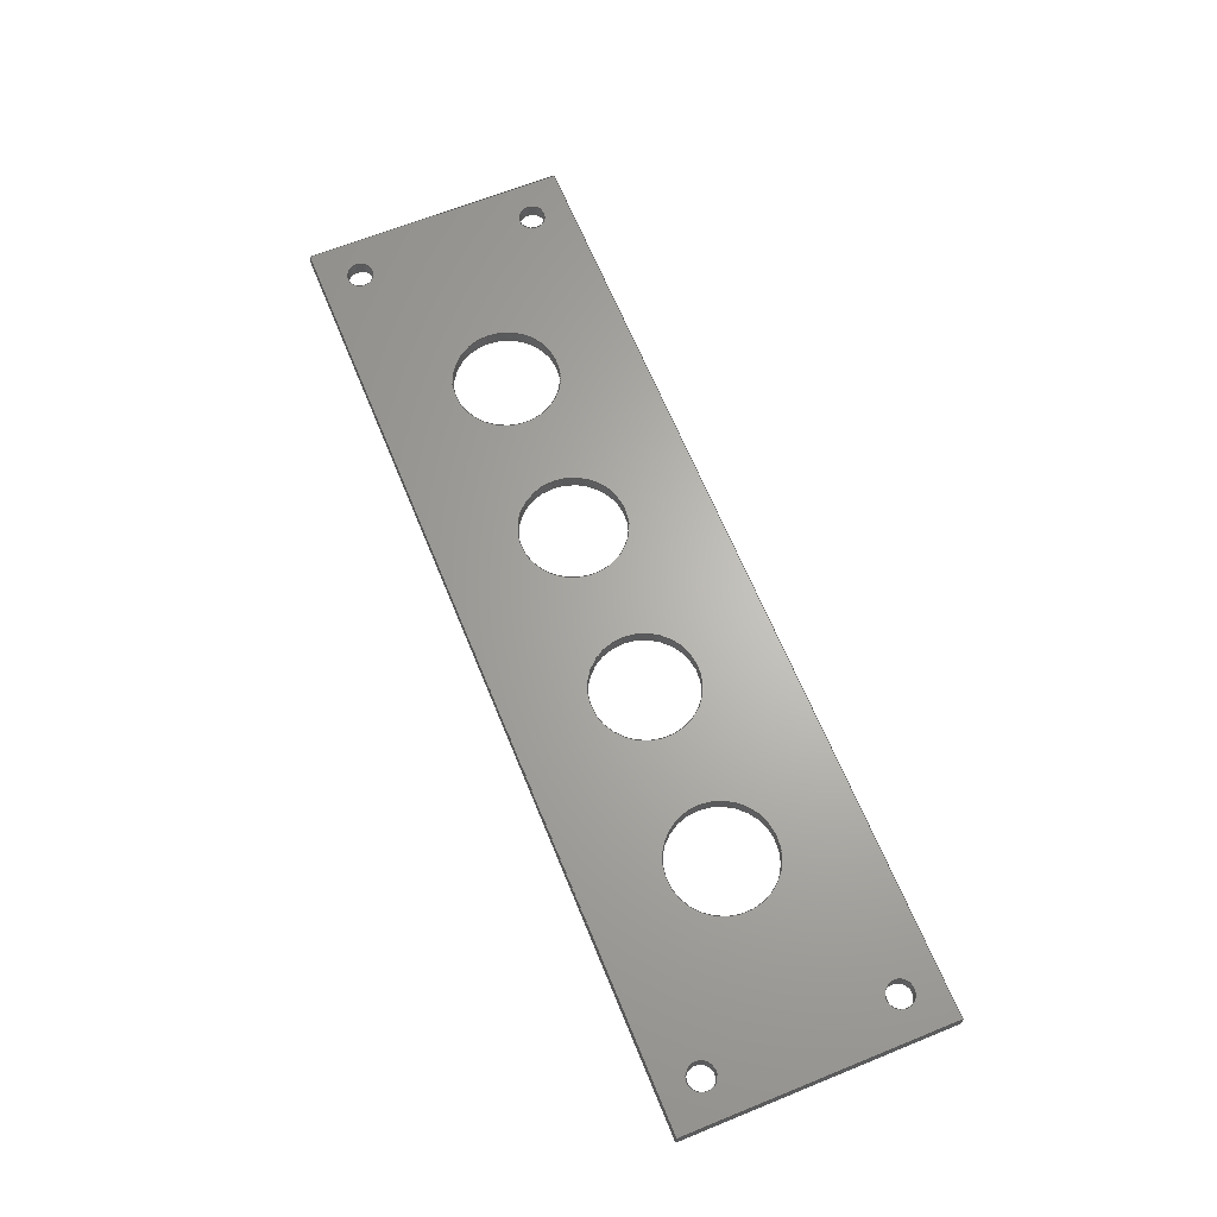
<metadata>
{"format":"step","ext":"step","renderer":"f3d","projection":"perspective","resolution":1024,"background":"white","views":[{"elev":65.2,"azim":67.8,"up":"+Y"}]}
</metadata>
<code>
ISO-10303-21;
DATA;
#1=MECHANICAL_DESIGN_GEOMETRIC_PRESENTATION_REPRESENTATION('',(#4),#486);
#2=SHAPE_REPRESENTATION_RELATIONSHIP('SRR','None',#493,#3);
#3=ADVANCED_BREP_SHAPE_REPRESENTATION('',(#5),#485);
#4=STYLED_ITEM('',(#503),#5);
#5=MANIFOLD_SOLID_BREP('Panel',#282);
#6=FACE_BOUND('',#55,.T.);
#7=FACE_BOUND('',#56,.T.);
#8=FACE_BOUND('',#57,.T.);
#9=FACE_BOUND('',#58,.T.);
#10=FACE_BOUND('',#59,.T.);
#11=FACE_BOUND('',#60,.T.);
#12=FACE_BOUND('',#61,.T.);
#13=FACE_BOUND('',#62,.T.);
#14=FACE_BOUND('',#64,.T.);
#15=FACE_BOUND('',#65,.T.);
#16=FACE_BOUND('',#66,.T.);
#17=FACE_BOUND('',#67,.T.);
#18=FACE_BOUND('',#68,.T.);
#19=FACE_BOUND('',#69,.T.);
#20=FACE_BOUND('',#70,.T.);
#21=FACE_BOUND('',#71,.T.);
#22=PLANE('',#320);
#23=PLANE('',#321);
#24=PLANE('',#322);
#25=PLANE('',#323);
#26=PLANE('',#324);
#27=PLANE('',#325);
#28=FACE_OUTER_BOUND('',#42,.T.);
#29=FACE_OUTER_BOUND('',#43,.T.);
#30=FACE_OUTER_BOUND('',#44,.T.);
#31=FACE_OUTER_BOUND('',#45,.T.);
#32=FACE_OUTER_BOUND('',#46,.T.);
#33=FACE_OUTER_BOUND('',#47,.T.);
#34=FACE_OUTER_BOUND('',#48,.T.);
#35=FACE_OUTER_BOUND('',#49,.T.);
#36=FACE_OUTER_BOUND('',#50,.T.);
#37=FACE_OUTER_BOUND('',#51,.T.);
#38=FACE_OUTER_BOUND('',#52,.T.);
#39=FACE_OUTER_BOUND('',#53,.T.);
#40=FACE_OUTER_BOUND('',#54,.T.);
#41=FACE_OUTER_BOUND('',#63,.T.);
#42=EDGE_LOOP('',(#188,#189,#190,#191));
#43=EDGE_LOOP('',(#192,#193,#194,#195));
#44=EDGE_LOOP('',(#196,#197,#198,#199));
#45=EDGE_LOOP('',(#200,#201,#202,#203));
#46=EDGE_LOOP('',(#204,#205,#206,#207));
#47=EDGE_LOOP('',(#208,#209,#210,#211));
#48=EDGE_LOOP('',(#212,#213,#214,#215));
#49=EDGE_LOOP('',(#216,#217,#218,#219));
#50=EDGE_LOOP('',(#220,#221,#222,#223));
#51=EDGE_LOOP('',(#224,#225,#226,#227));
#52=EDGE_LOOP('',(#228,#229,#230,#231));
#53=EDGE_LOOP('',(#232,#233,#234,#235));
#54=EDGE_LOOP('',(#236,#237,#238,#239));
#55=EDGE_LOOP('',(#240));
#56=EDGE_LOOP('',(#241));
#57=EDGE_LOOP('',(#242));
#58=EDGE_LOOP('',(#243));
#59=EDGE_LOOP('',(#244));
#60=EDGE_LOOP('',(#245));
#61=EDGE_LOOP('',(#246));
#62=EDGE_LOOP('',(#247));
#63=EDGE_LOOP('',(#248,#249,#250,#251));
#64=EDGE_LOOP('',(#252));
#65=EDGE_LOOP('',(#253));
#66=EDGE_LOOP('',(#254));
#67=EDGE_LOOP('',(#255));
#68=EDGE_LOOP('',(#256));
#69=EDGE_LOOP('',(#257));
#70=EDGE_LOOP('',(#258));
#71=EDGE_LOOP('',(#259));
#72=LINE('',#413,#92);
#73=LINE('',#419,#93);
#74=LINE('',#425,#94);
#75=LINE('',#431,#95);
#76=LINE('',#437,#96);
#77=LINE('',#443,#97);
#78=LINE('',#449,#98);
#79=LINE('',#455,#99);
#80=LINE('',#460,#100);
#81=LINE('',#462,#101);
#82=LINE('',#464,#102);
#83=LINE('',#465,#103);
#84=LINE('',#468,#104);
#85=LINE('',#470,#105);
#86=LINE('',#471,#106);
#87=LINE('',#474,#107);
#88=LINE('',#476,#108);
#89=LINE('',#477,#109);
#90=LINE('',#479,#110);
#91=LINE('',#480,#111);
#92=VECTOR('',#332,2);
#93=VECTOR('',#339,2);
#94=VECTOR('',#346,2);
#95=VECTOR('',#353,8);
#96=VECTOR('',#360,8);
#97=VECTOR('',#367,2);
#98=VECTOR('',#374,8);
#99=VECTOR('',#381,8);
#100=VECTOR('',#386,10);
#101=VECTOR('',#387,10);
#102=VECTOR('',#388,10);
#103=VECTOR('',#389,10);
#104=VECTOR('',#392,10);
#105=VECTOR('',#393,10);
#106=VECTOR('',#394,10);
#107=VECTOR('',#397,10);
#108=VECTOR('',#398,10);
#109=VECTOR('',#399,10);
#110=VECTOR('',#402,10);
#111=VECTOR('',#403,10);
#112=CIRCLE('',#297,2);
#113=CIRCLE('',#298,2);
#114=CIRCLE('',#300,2);
#115=CIRCLE('',#301,2);
#116=CIRCLE('',#303,2);
#117=CIRCLE('',#304,2);
#118=CIRCLE('',#306,8);
#119=CIRCLE('',#307,8);
#120=CIRCLE('',#309,8);
#121=CIRCLE('',#310,8);
#122=CIRCLE('',#312,2);
#123=CIRCLE('',#313,2);
#124=CIRCLE('',#315,8);
#125=CIRCLE('',#316,8);
#126=CIRCLE('',#318,8);
#127=CIRCLE('',#319,8);
#128=VERTEX_POINT('',#410);
#129=VERTEX_POINT('',#412);
#130=VERTEX_POINT('',#416);
#131=VERTEX_POINT('',#418);
#132=VERTEX_POINT('',#422);
#133=VERTEX_POINT('',#424);
#134=VERTEX_POINT('',#428);
#135=VERTEX_POINT('',#430);
#136=VERTEX_POINT('',#434);
#137=VERTEX_POINT('',#436);
#138=VERTEX_POINT('',#440);
#139=VERTEX_POINT('',#442);
#140=VERTEX_POINT('',#446);
#141=VERTEX_POINT('',#448);
#142=VERTEX_POINT('',#452);
#143=VERTEX_POINT('',#454);
#144=VERTEX_POINT('',#458);
#145=VERTEX_POINT('',#459);
#146=VERTEX_POINT('',#461);
#147=VERTEX_POINT('',#463);
#148=VERTEX_POINT('',#467);
#149=VERTEX_POINT('',#469);
#150=VERTEX_POINT('',#473);
#151=VERTEX_POINT('',#475);
#152=EDGE_CURVE('',#128,#128,#112,.T.);
#153=EDGE_CURVE('',#128,#129,#72,.T.);
#154=EDGE_CURVE('',#129,#129,#113,.T.);
#155=EDGE_CURVE('',#130,#130,#114,.T.);
#156=EDGE_CURVE('',#130,#131,#73,.T.);
#157=EDGE_CURVE('',#131,#131,#115,.T.);
#158=EDGE_CURVE('',#132,#132,#116,.T.);
#159=EDGE_CURVE('',#132,#133,#74,.T.);
#160=EDGE_CURVE('',#133,#133,#117,.T.);
#161=EDGE_CURVE('',#134,#134,#118,.T.);
#162=EDGE_CURVE('',#134,#135,#75,.T.);
#163=EDGE_CURVE('',#135,#135,#119,.T.);
#164=EDGE_CURVE('',#136,#136,#120,.T.);
#165=EDGE_CURVE('',#136,#137,#76,.T.);
#166=EDGE_CURVE('',#137,#137,#121,.T.);
#167=EDGE_CURVE('',#138,#138,#122,.T.);
#168=EDGE_CURVE('',#138,#139,#77,.T.);
#169=EDGE_CURVE('',#139,#139,#123,.T.);
#170=EDGE_CURVE('',#140,#140,#124,.T.);
#171=EDGE_CURVE('',#140,#141,#78,.T.);
#172=EDGE_CURVE('',#141,#141,#125,.T.);
#173=EDGE_CURVE('',#142,#142,#126,.T.);
#174=EDGE_CURVE('',#142,#143,#79,.T.);
#175=EDGE_CURVE('',#143,#143,#127,.T.);
#176=EDGE_CURVE('',#144,#145,#80,.T.);
#177=EDGE_CURVE('',#144,#146,#81,.T.);
#178=EDGE_CURVE('',#147,#146,#82,.T.);
#179=EDGE_CURVE('',#145,#147,#83,.T.);
#180=EDGE_CURVE('',#145,#148,#84,.T.);
#181=EDGE_CURVE('',#149,#147,#85,.T.);
#182=EDGE_CURVE('',#148,#149,#86,.T.);
#183=EDGE_CURVE('',#148,#150,#87,.T.);
#184=EDGE_CURVE('',#151,#149,#88,.T.);
#185=EDGE_CURVE('',#150,#151,#89,.T.);
#186=EDGE_CURVE('',#150,#144,#90,.T.);
#187=EDGE_CURVE('',#146,#151,#91,.T.);
#188=ORIENTED_EDGE('',*,*,#152,.F.);
#189=ORIENTED_EDGE('',*,*,#153,.T.);
#190=ORIENTED_EDGE('',*,*,#154,.T.);
#191=ORIENTED_EDGE('',*,*,#153,.F.);
#192=ORIENTED_EDGE('',*,*,#155,.F.);
#193=ORIENTED_EDGE('',*,*,#156,.T.);
#194=ORIENTED_EDGE('',*,*,#157,.T.);
#195=ORIENTED_EDGE('',*,*,#156,.F.);
#196=ORIENTED_EDGE('',*,*,#158,.F.);
#197=ORIENTED_EDGE('',*,*,#159,.T.);
#198=ORIENTED_EDGE('',*,*,#160,.T.);
#199=ORIENTED_EDGE('',*,*,#159,.F.);
#200=ORIENTED_EDGE('',*,*,#161,.F.);
#201=ORIENTED_EDGE('',*,*,#162,.T.);
#202=ORIENTED_EDGE('',*,*,#163,.T.);
#203=ORIENTED_EDGE('',*,*,#162,.F.);
#204=ORIENTED_EDGE('',*,*,#164,.F.);
#205=ORIENTED_EDGE('',*,*,#165,.T.);
#206=ORIENTED_EDGE('',*,*,#166,.T.);
#207=ORIENTED_EDGE('',*,*,#165,.F.);
#208=ORIENTED_EDGE('',*,*,#167,.F.);
#209=ORIENTED_EDGE('',*,*,#168,.T.);
#210=ORIENTED_EDGE('',*,*,#169,.T.);
#211=ORIENTED_EDGE('',*,*,#168,.F.);
#212=ORIENTED_EDGE('',*,*,#170,.F.);
#213=ORIENTED_EDGE('',*,*,#171,.T.);
#214=ORIENTED_EDGE('',*,*,#172,.T.);
#215=ORIENTED_EDGE('',*,*,#171,.F.);
#216=ORIENTED_EDGE('',*,*,#173,.F.);
#217=ORIENTED_EDGE('',*,*,#174,.T.);
#218=ORIENTED_EDGE('',*,*,#175,.T.);
#219=ORIENTED_EDGE('',*,*,#174,.F.);
#220=ORIENTED_EDGE('',*,*,#176,.F.);
#221=ORIENTED_EDGE('',*,*,#177,.T.);
#222=ORIENTED_EDGE('',*,*,#178,.F.);
#223=ORIENTED_EDGE('',*,*,#179,.F.);
#224=ORIENTED_EDGE('',*,*,#180,.F.);
#225=ORIENTED_EDGE('',*,*,#179,.T.);
#226=ORIENTED_EDGE('',*,*,#181,.F.);
#227=ORIENTED_EDGE('',*,*,#182,.F.);
#228=ORIENTED_EDGE('',*,*,#183,.F.);
#229=ORIENTED_EDGE('',*,*,#182,.T.);
#230=ORIENTED_EDGE('',*,*,#184,.F.);
#231=ORIENTED_EDGE('',*,*,#185,.F.);
#232=ORIENTED_EDGE('',*,*,#186,.F.);
#233=ORIENTED_EDGE('',*,*,#185,.T.);
#234=ORIENTED_EDGE('',*,*,#187,.F.);
#235=ORIENTED_EDGE('',*,*,#177,.F.);
#236=ORIENTED_EDGE('',*,*,#187,.T.);
#237=ORIENTED_EDGE('',*,*,#184,.T.);
#238=ORIENTED_EDGE('',*,*,#181,.T.);
#239=ORIENTED_EDGE('',*,*,#178,.T.);
#240=ORIENTED_EDGE('',*,*,#173,.T.);
#241=ORIENTED_EDGE('',*,*,#170,.T.);
#242=ORIENTED_EDGE('',*,*,#167,.T.);
#243=ORIENTED_EDGE('',*,*,#164,.T.);
#244=ORIENTED_EDGE('',*,*,#161,.T.);
#245=ORIENTED_EDGE('',*,*,#158,.T.);
#246=ORIENTED_EDGE('',*,*,#155,.T.);
#247=ORIENTED_EDGE('',*,*,#152,.T.);
#248=ORIENTED_EDGE('',*,*,#186,.T.);
#249=ORIENTED_EDGE('',*,*,#176,.T.);
#250=ORIENTED_EDGE('',*,*,#180,.T.);
#251=ORIENTED_EDGE('',*,*,#183,.T.);
#252=ORIENTED_EDGE('',*,*,#175,.F.);
#253=ORIENTED_EDGE('',*,*,#172,.F.);
#254=ORIENTED_EDGE('',*,*,#169,.F.);
#255=ORIENTED_EDGE('',*,*,#166,.F.);
#256=ORIENTED_EDGE('',*,*,#163,.F.);
#257=ORIENTED_EDGE('',*,*,#160,.F.);
#258=ORIENTED_EDGE('',*,*,#157,.F.);
#259=ORIENTED_EDGE('',*,*,#154,.F.);
#260=CYLINDRICAL_SURFACE('',#296,2);
#261=CYLINDRICAL_SURFACE('',#299,2);
#262=CYLINDRICAL_SURFACE('',#302,2);
#263=CYLINDRICAL_SURFACE('',#305,8);
#264=CYLINDRICAL_SURFACE('',#308,8);
#265=CYLINDRICAL_SURFACE('',#311,2);
#266=CYLINDRICAL_SURFACE('',#314,8);
#267=CYLINDRICAL_SURFACE('',#317,8);
#268=ADVANCED_FACE('',(#28),#260,.F.);
#269=ADVANCED_FACE('',(#29),#261,.F.);
#270=ADVANCED_FACE('',(#30),#262,.F.);
#271=ADVANCED_FACE('',(#31),#263,.F.);
#272=ADVANCED_FACE('',(#32),#264,.F.);
#273=ADVANCED_FACE('',(#33),#265,.F.);
#274=ADVANCED_FACE('',(#34),#266,.F.);
#275=ADVANCED_FACE('',(#35),#267,.F.);
#276=ADVANCED_FACE('',(#36),#22,.T.);
#277=ADVANCED_FACE('',(#37),#23,.T.);
#278=ADVANCED_FACE('',(#38),#24,.T.);
#279=ADVANCED_FACE('',(#39),#25,.T.);
#280=ADVANCED_FACE('',(#40,#6,#7,#8,#9,#10,#11,#12,#13),#26,.T.);
#281=ADVANCED_FACE('',(#41,#14,#15,#16,#17,#18,#19,#20,#21),#27,.F.);
#282=CLOSED_SHELL('',(#268,#269,#270,#271,#272,#273,#274,#275,#276,#277,
#278,#279,#280,#281));
#283=DERIVED_UNIT_ELEMENT(#285,1);
#284=DERIVED_UNIT_ELEMENT(#488,3);
#285=(
MASS_UNIT()
NAMED_UNIT(*)
SI_UNIT(.KILO.,.GRAM.)
);
#286=DERIVED_UNIT((#283,#284));
#287=MEASURE_REPRESENTATION_ITEM('density measure',
POSITIVE_RATIO_MEASURE(800),#286);
#288=PROPERTY_DEFINITION_REPRESENTATION(#293,#290);
#289=PROPERTY_DEFINITION_REPRESENTATION(#294,#291);
#290=REPRESENTATION('material name',(#292),#485);
#291=REPRESENTATION('density',(#287),#485);
#292=DESCRIPTIVE_REPRESENTATION_ITEM('MDF Medium Density Fiberboard',
'MDF Medium Density Fiberboard');
#293=PROPERTY_DEFINITION('material property','material name',#495);
#294=PROPERTY_DEFINITION('material property','density of part',#495);
#295=AXIS2_PLACEMENT_3D('placement',#408,#326,#327);
#296=AXIS2_PLACEMENT_3D('',#409,#328,#329);
#297=AXIS2_PLACEMENT_3D('',#411,#330,#331);
#298=AXIS2_PLACEMENT_3D('',#414,#333,#334);
#299=AXIS2_PLACEMENT_3D('',#415,#335,#336);
#300=AXIS2_PLACEMENT_3D('',#417,#337,#338);
#301=AXIS2_PLACEMENT_3D('',#420,#340,#341);
#302=AXIS2_PLACEMENT_3D('',#421,#342,#343);
#303=AXIS2_PLACEMENT_3D('',#423,#344,#345);
#304=AXIS2_PLACEMENT_3D('',#426,#347,#348);
#305=AXIS2_PLACEMENT_3D('',#427,#349,#350);
#306=AXIS2_PLACEMENT_3D('',#429,#351,#352);
#307=AXIS2_PLACEMENT_3D('',#432,#354,#355);
#308=AXIS2_PLACEMENT_3D('',#433,#356,#357);
#309=AXIS2_PLACEMENT_3D('',#435,#358,#359);
#310=AXIS2_PLACEMENT_3D('',#438,#361,#362);
#311=AXIS2_PLACEMENT_3D('',#439,#363,#364);
#312=AXIS2_PLACEMENT_3D('',#441,#365,#366);
#313=AXIS2_PLACEMENT_3D('',#444,#368,#369);
#314=AXIS2_PLACEMENT_3D('',#445,#370,#371);
#315=AXIS2_PLACEMENT_3D('',#447,#372,#373);
#316=AXIS2_PLACEMENT_3D('',#450,#375,#376);
#317=AXIS2_PLACEMENT_3D('',#451,#377,#378);
#318=AXIS2_PLACEMENT_3D('',#453,#379,#380);
#319=AXIS2_PLACEMENT_3D('',#456,#382,#383);
#320=AXIS2_PLACEMENT_3D('',#457,#384,#385);
#321=AXIS2_PLACEMENT_3D('',#466,#390,#391);
#322=AXIS2_PLACEMENT_3D('',#472,#395,#396);
#323=AXIS2_PLACEMENT_3D('',#478,#400,#401);
#324=AXIS2_PLACEMENT_3D('',#481,#404,#405);
#325=AXIS2_PLACEMENT_3D('',#482,#406,#407);
#326=DIRECTION('axis',(0,0,1));
#327=DIRECTION('refdir',(1,0,0));
#328=DIRECTION('center_axis',(0,1,0));
#329=DIRECTION('ref_axis',(1,0,0));
#330=DIRECTION('center_axis',(0,-1,0));
#331=DIRECTION('ref_axis',(1,0,0));
#332=DIRECTION('',(0,-1,0));
#333=DIRECTION('center_axis',(0,-1,0));
#334=DIRECTION('ref_axis',(1,0,0));
#335=DIRECTION('center_axis',(0,1,0));
#336=DIRECTION('ref_axis',(1,0,0));
#337=DIRECTION('center_axis',(0,-1,0));
#338=DIRECTION('ref_axis',(1,0,0));
#339=DIRECTION('',(0,-1,0));
#340=DIRECTION('center_axis',(0,-1,0));
#341=DIRECTION('ref_axis',(1,0,0));
#342=DIRECTION('center_axis',(0,1,0));
#343=DIRECTION('ref_axis',(1,0,0));
#344=DIRECTION('center_axis',(0,-1,0));
#345=DIRECTION('ref_axis',(1,0,0));
#346=DIRECTION('',(0,-1,0));
#347=DIRECTION('center_axis',(0,-1,0));
#348=DIRECTION('ref_axis',(1,0,0));
#349=DIRECTION('center_axis',(0,1,0));
#350=DIRECTION('ref_axis',(1,0,0));
#351=DIRECTION('center_axis',(0,-1,0));
#352=DIRECTION('ref_axis',(1,0,0));
#353=DIRECTION('',(0,-1,0));
#354=DIRECTION('center_axis',(0,-1,0));
#355=DIRECTION('ref_axis',(1,0,0));
#356=DIRECTION('center_axis',(0,1,0));
#357=DIRECTION('ref_axis',(1,0,0));
#358=DIRECTION('center_axis',(0,-1,0));
#359=DIRECTION('ref_axis',(1,0,0));
#360=DIRECTION('',(0,-1,0));
#361=DIRECTION('center_axis',(0,-1,0));
#362=DIRECTION('ref_axis',(1,0,0));
#363=DIRECTION('center_axis',(0,1,0));
#364=DIRECTION('ref_axis',(1,0,0));
#365=DIRECTION('center_axis',(0,-1,0));
#366=DIRECTION('ref_axis',(1,0,0));
#367=DIRECTION('',(0,-1,0));
#368=DIRECTION('center_axis',(0,-1,0));
#369=DIRECTION('ref_axis',(1,0,0));
#370=DIRECTION('center_axis',(0,1,0));
#371=DIRECTION('ref_axis',(1,0,0));
#372=DIRECTION('center_axis',(0,-1,0));
#373=DIRECTION('ref_axis',(1,0,0));
#374=DIRECTION('',(0,-1,0));
#375=DIRECTION('center_axis',(0,-1,0));
#376=DIRECTION('ref_axis',(1,0,0));
#377=DIRECTION('center_axis',(0,1,0));
#378=DIRECTION('ref_axis',(1,0,0));
#379=DIRECTION('center_axis',(0,-1,0));
#380=DIRECTION('ref_axis',(1,0,0));
#381=DIRECTION('',(0,-1,0));
#382=DIRECTION('center_axis',(0,-1,0));
#383=DIRECTION('ref_axis',(1,0,0));
#384=DIRECTION('center_axis',(-1,0,0));
#385=DIRECTION('ref_axis',(0,0,1));
#386=DIRECTION('',(0,0,-1));
#387=DIRECTION('',(0,1,0));
#388=DIRECTION('',(0,0,1));
#389=DIRECTION('',(0,1,0));
#390=DIRECTION('center_axis',(0,0,-1));
#391=DIRECTION('ref_axis',(-1,0,0));
#392=DIRECTION('',(1,0,0));
#393=DIRECTION('',(-1,0,0));
#394=DIRECTION('',(0,1,0));
#395=DIRECTION('center_axis',(1,0,0));
#396=DIRECTION('ref_axis',(0,0,-1));
#397=DIRECTION('',(0,0,1));
#398=DIRECTION('',(0,0,-1));
#399=DIRECTION('',(0,1,0));
#400=DIRECTION('center_axis',(0,0,1));
#401=DIRECTION('ref_axis',(1,0,0));
#402=DIRECTION('',(-1,0,0));
#403=DIRECTION('',(1,0,0));
#404=DIRECTION('center_axis',(0,1,0));
#405=DIRECTION('ref_axis',(1,0,0));
#406=DIRECTION('center_axis',(0,1,0));
#407=DIRECTION('ref_axis',(1,0,0));
#408=CARTESIAN_POINT('',(0,0,0));
#409=CARTESIAN_POINT('Origin',(-65.5,0,34));
#410=CARTESIAN_POINT('',(-67.5,2,34));
#411=CARTESIAN_POINT('Origin',(-65.5,2,34));
#412=CARTESIAN_POINT('',(-67.5,0,34));
#413=CARTESIAN_POINT('',(-67.5,0,34));
#414=CARTESIAN_POINT('Origin',(-65.5,0,34));
#415=CARTESIAN_POINT('Origin',(65.5,0,34));
#416=CARTESIAN_POINT('',(63.5,2,34));
#417=CARTESIAN_POINT('Origin',(65.5,2,34));
#418=CARTESIAN_POINT('',(63.5,0,34));
#419=CARTESIAN_POINT('',(63.5,0,34));
#420=CARTESIAN_POINT('Origin',(65.5,0,34));
#421=CARTESIAN_POINT('Origin',(65.5,0,6));
#422=CARTESIAN_POINT('',(63.5,2,6));
#423=CARTESIAN_POINT('Origin',(65.5,2,6));
#424=CARTESIAN_POINT('',(63.5,0,6));
#425=CARTESIAN_POINT('',(63.5,0,6));
#426=CARTESIAN_POINT('Origin',(65.5,0,6));
#427=CARTESIAN_POINT('Origin',(40,0,20));
#428=CARTESIAN_POINT('',(32,2,20));
#429=CARTESIAN_POINT('Origin',(40,2,20));
#430=CARTESIAN_POINT('',(32,0,20));
#431=CARTESIAN_POINT('',(32,0,20));
#432=CARTESIAN_POINT('Origin',(40,0,20));
#433=CARTESIAN_POINT('Origin',(13.33,0,20));
#434=CARTESIAN_POINT('',(5.333,2,20));
#435=CARTESIAN_POINT('Origin',(13.33,2,20));
#436=CARTESIAN_POINT('',(5.333,0,20));
#437=CARTESIAN_POINT('',(5.333,0,20));
#438=CARTESIAN_POINT('Origin',(13.33,0,20));
#439=CARTESIAN_POINT('Origin',(-65.5,0,6));
#440=CARTESIAN_POINT('',(-67.5,2,6));
#441=CARTESIAN_POINT('Origin',(-65.5,2,6));
#442=CARTESIAN_POINT('',(-67.5,0,6));
#443=CARTESIAN_POINT('',(-67.5,0,6));
#444=CARTESIAN_POINT('Origin',(-65.5,0,6));
#445=CARTESIAN_POINT('Origin',(-40,0,20));
#446=CARTESIAN_POINT('',(-48,2,20));
#447=CARTESIAN_POINT('Origin',(-40,2,20));
#448=CARTESIAN_POINT('',(-48,0,20));
#449=CARTESIAN_POINT('',(-48,0,20));
#450=CARTESIAN_POINT('Origin',(-40,0,20));
#451=CARTESIAN_POINT('Origin',(-13.33,0,20));
#452=CARTESIAN_POINT('',(-21.33,2,20));
#453=CARTESIAN_POINT('Origin',(-13.33,2,20));
#454=CARTESIAN_POINT('',(-21.33,0,20));
#455=CARTESIAN_POINT('',(-21.33,0,20));
#456=CARTESIAN_POINT('Origin',(-13.33,0,20));
#457=CARTESIAN_POINT('Origin',(-71.5,0,0));
#458=CARTESIAN_POINT('',(-71.5,0,40));
#459=CARTESIAN_POINT('',(-71.5,0,0));
#460=CARTESIAN_POINT('',(-71.5,0,40));
#461=CARTESIAN_POINT('',(-71.5,2,40));
#462=CARTESIAN_POINT('',(-71.5,0,40));
#463=CARTESIAN_POINT('',(-71.5,2,0));
#464=CARTESIAN_POINT('',(-71.5,2,40));
#465=CARTESIAN_POINT('',(-71.5,0,0));
#466=CARTESIAN_POINT('Origin',(71.5,0,0));
#467=CARTESIAN_POINT('',(71.5,0,0));
#468=CARTESIAN_POINT('',(-71.5,0,0));
#469=CARTESIAN_POINT('',(71.5,2,0));
#470=CARTESIAN_POINT('',(-71.5,2,0));
#471=CARTESIAN_POINT('',(71.5,0,0));
#472=CARTESIAN_POINT('Origin',(71.5,0,40));
#473=CARTESIAN_POINT('',(71.5,0,40));
#474=CARTESIAN_POINT('',(71.5,0,0));
#475=CARTESIAN_POINT('',(71.5,2,40));
#476=CARTESIAN_POINT('',(71.5,2,0));
#477=CARTESIAN_POINT('',(71.5,0,40));
#478=CARTESIAN_POINT('Origin',(-71.5,0,40));
#479=CARTESIAN_POINT('',(71.5,0,40));
#480=CARTESIAN_POINT('',(71.5,2,40));
#481=CARTESIAN_POINT('Origin',(0,2,20));
#482=CARTESIAN_POINT('Origin',(0,0,20));
#483=UNCERTAINTY_MEASURE_WITH_UNIT(LENGTH_MEASURE(0.01),#487,
'DISTANCE_ACCURACY_VALUE',
'Maximum model space distance between geometric entities at asserted c
onnectivities');
#484=UNCERTAINTY_MEASURE_WITH_UNIT(LENGTH_MEASURE(0.01),#487,
'DISTANCE_ACCURACY_VALUE',
'Maximum model space distance between geometric entities at asserted c
onnectivities');
#485=(
GEOMETRIC_REPRESENTATION_CONTEXT(3)
GLOBAL_UNCERTAINTY_ASSIGNED_CONTEXT((#483))
GLOBAL_UNIT_ASSIGNED_CONTEXT((#487,#489,#490))
REPRESENTATION_CONTEXT('','3D')
);
#486=(
GEOMETRIC_REPRESENTATION_CONTEXT(3)
GLOBAL_UNCERTAINTY_ASSIGNED_CONTEXT((#484))
GLOBAL_UNIT_ASSIGNED_CONTEXT((#487,#489,#490))
REPRESENTATION_CONTEXT('','3D')
);
#487=(
LENGTH_UNIT()
NAMED_UNIT(*)
SI_UNIT(.MILLI.,.METRE.)
);
#488=(
LENGTH_UNIT()
NAMED_UNIT(*)
SI_UNIT($,.METRE.)
);
#489=(
NAMED_UNIT(*)
PLANE_ANGLE_UNIT()
SI_UNIT($,.RADIAN.)
);
#490=(
NAMED_UNIT(*)
SI_UNIT($,.STERADIAN.)
SOLID_ANGLE_UNIT()
);
#491=SHAPE_DEFINITION_REPRESENTATION(#492,#493);
#492=PRODUCT_DEFINITION_SHAPE('',$,#495);
#493=SHAPE_REPRESENTATION('',(#295),#485);
#494=PRODUCT_DEFINITION_CONTEXT('part definition',#499,'design');
#495=PRODUCT_DEFINITION('4 hole plate','4 hole plate v2',#496,#494);
#496=PRODUCT_DEFINITION_FORMATION('',$,#501);
#497=PRODUCT_RELATED_PRODUCT_CATEGORY('4 hole plate v2',
'4 hole plate v2',(#501));
#498=APPLICATION_PROTOCOL_DEFINITION('international standard',
'automotive_design',2009,#499);
#499=APPLICATION_CONTEXT(
'Core Data for Automotive Mechanical Design Process');
#500=PRODUCT_CONTEXT('part definition',#499,'mechanical');
#501=PRODUCT('4 hole plate','4 hole plate v2',$,(#500));
#502=PRESENTATION_STYLE_ASSIGNMENT((#504));
#503=PRESENTATION_STYLE_ASSIGNMENT((#505));
#504=SURFACE_STYLE_USAGE(.BOTH.,#506);
#505=SURFACE_STYLE_USAGE(.BOTH.,#507);
#506=SURFACE_SIDE_STYLE('',(#508));
#507=SURFACE_SIDE_STYLE('',(#509));
#508=SURFACE_STYLE_FILL_AREA(#510);
#509=SURFACE_STYLE_FILL_AREA(#511);
#510=FILL_AREA_STYLE('Surface - Matte',(#512));
#511=FILL_AREA_STYLE('Aluminum - Satin',(#513));
#512=FILL_AREA_STYLE_COLOUR('Surface - Matte',#514);
#513=FILL_AREA_STYLE_COLOUR('Aluminum - Satin',#515);
#514=COLOUR_RGB('Surface - Matte',0.702,0.702,0.702);
#515=COLOUR_RGB('Aluminum - Satin',0.9608,0.9608,0.9647);
ENDSEC;
END-ISO-10303-21;

</code>
